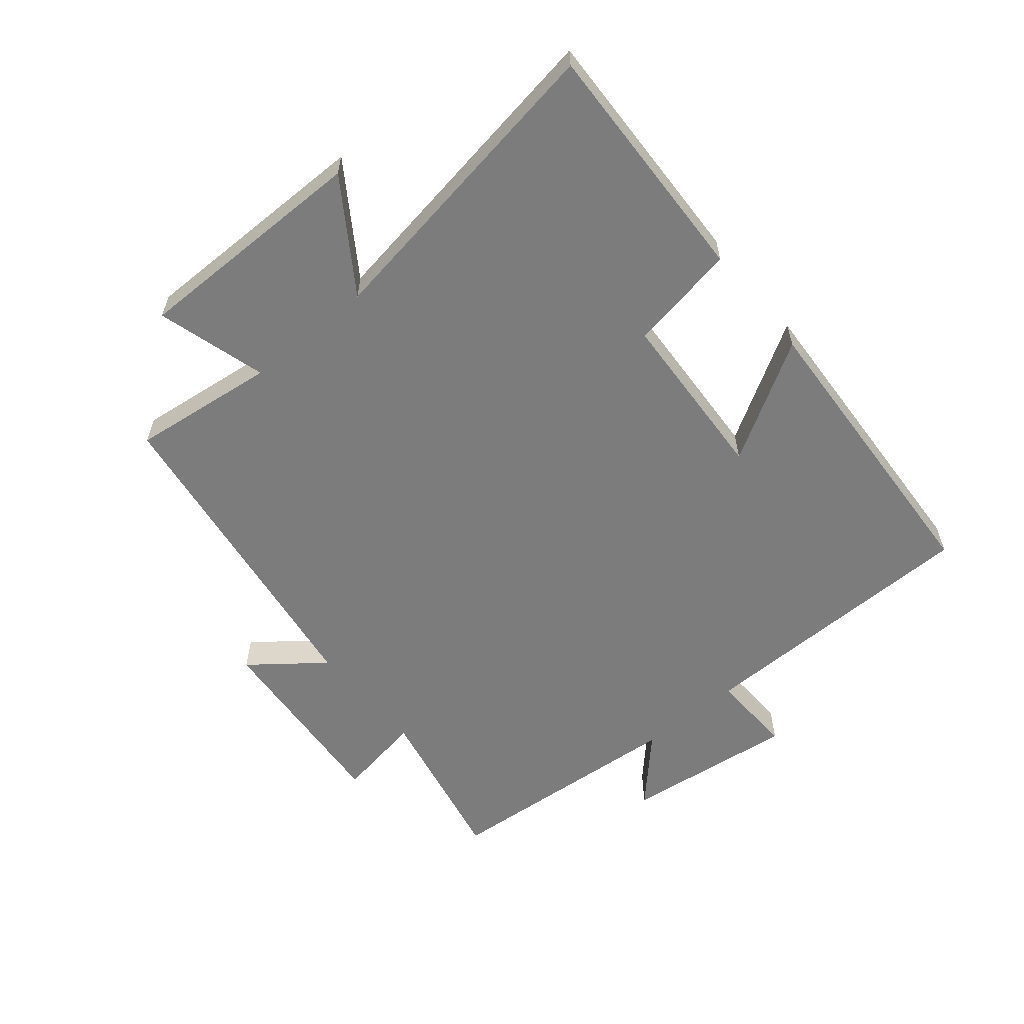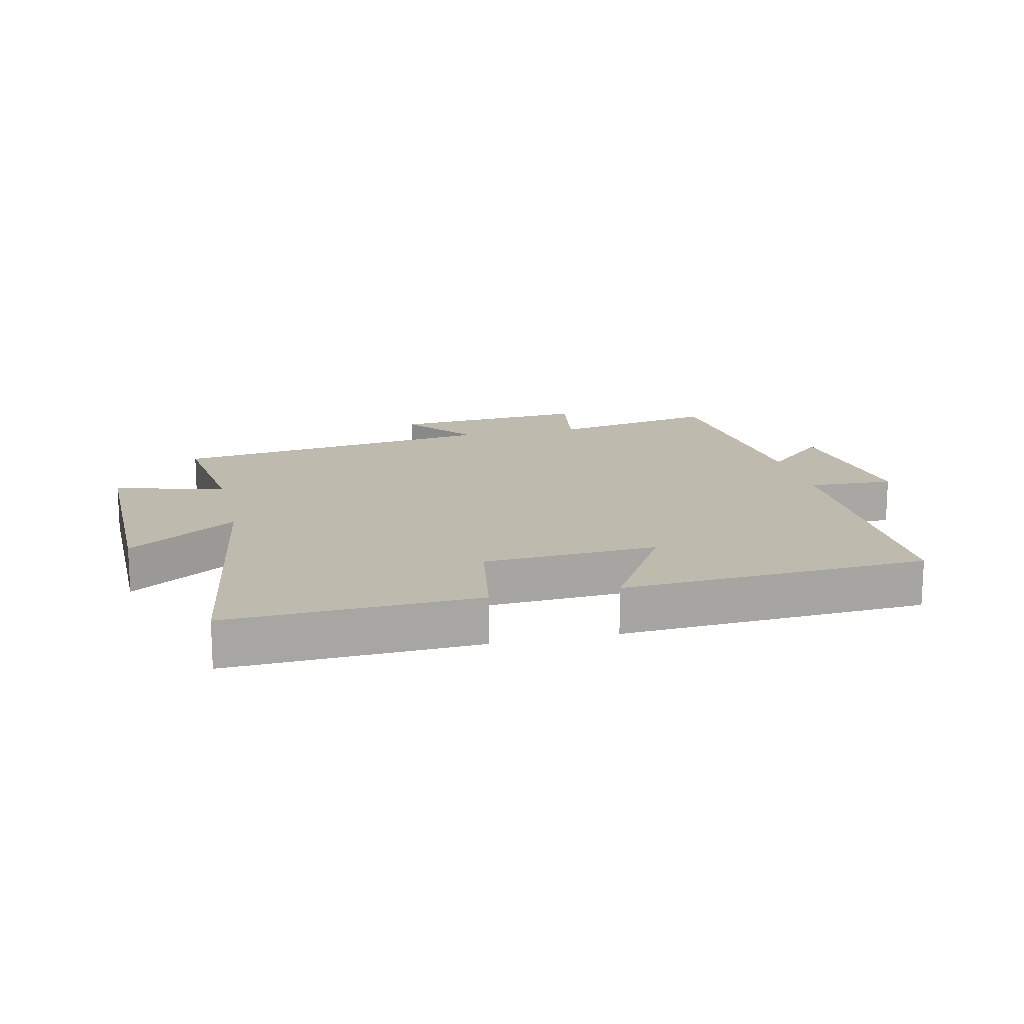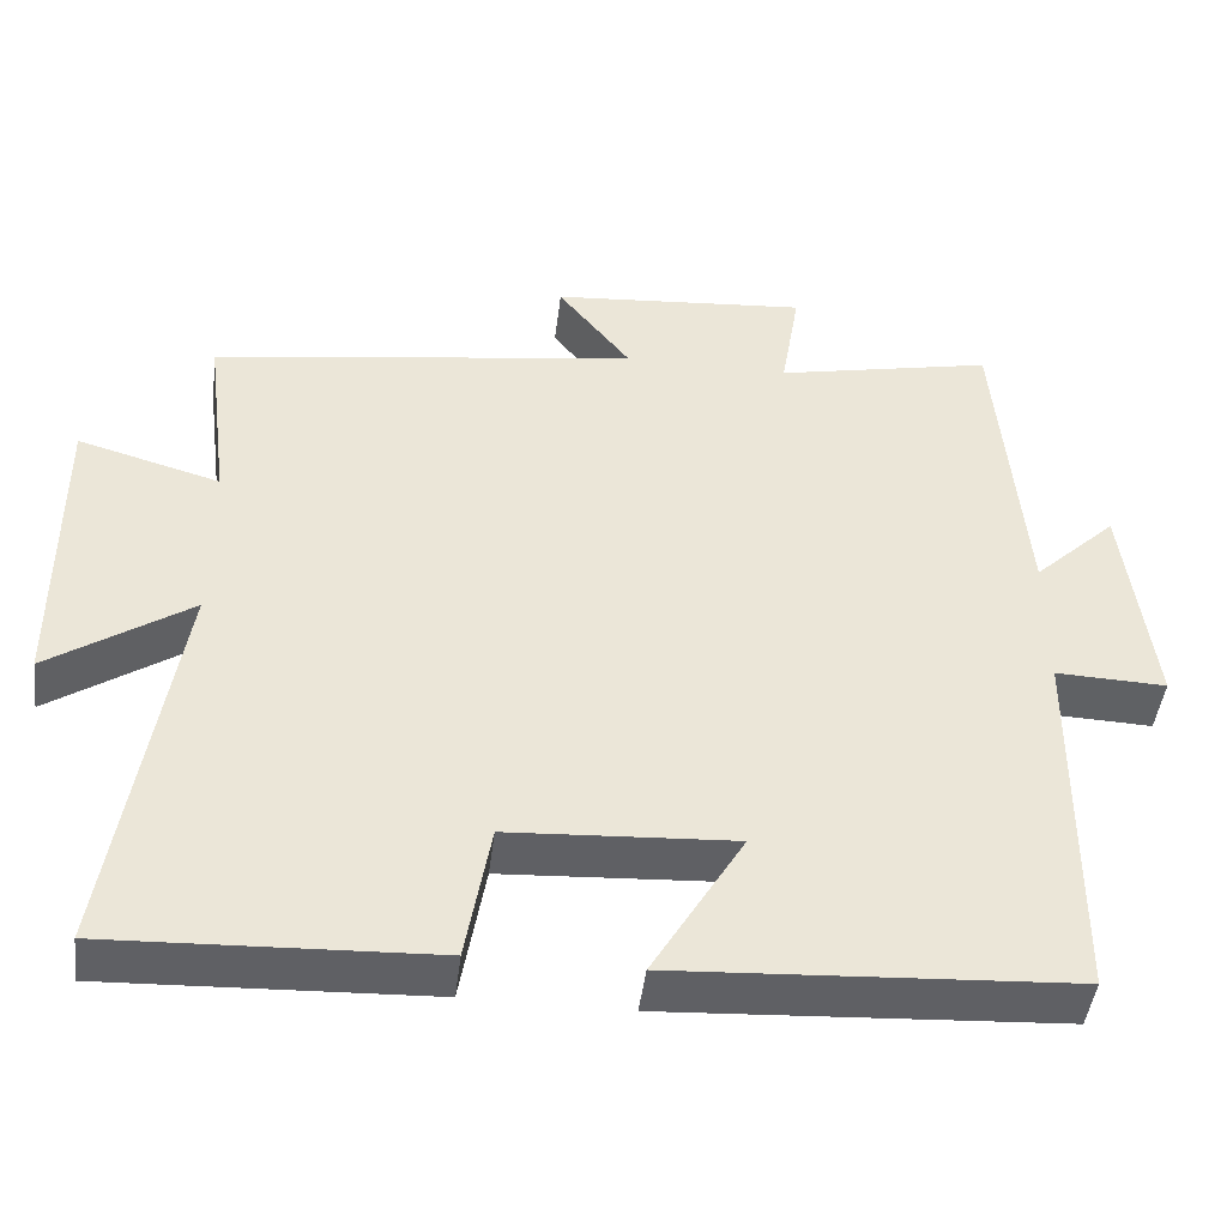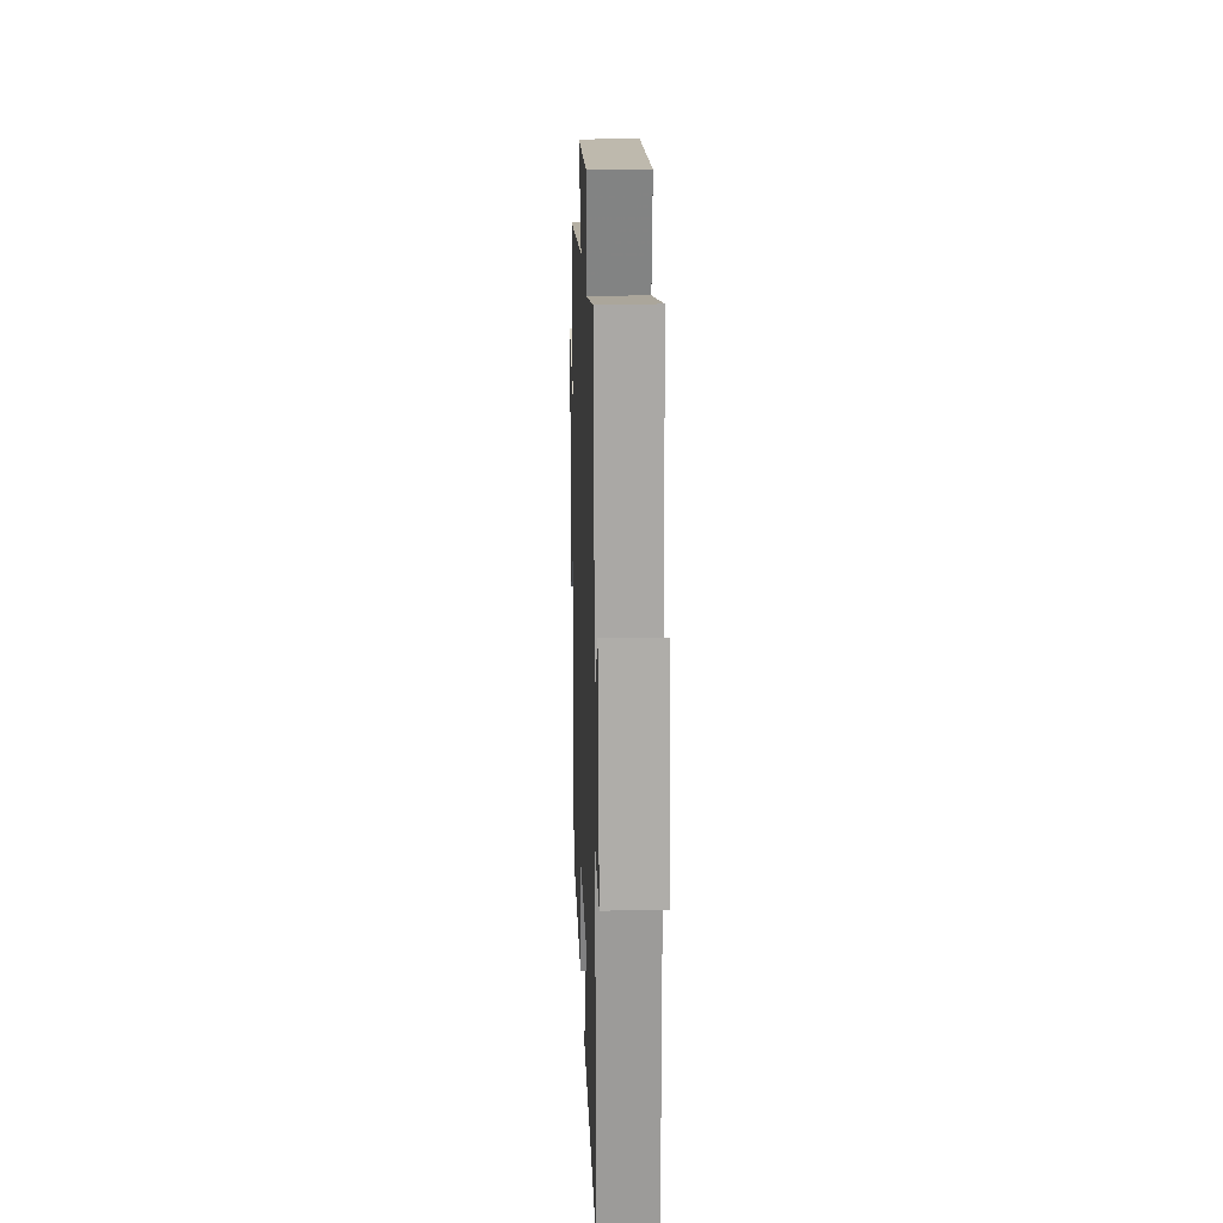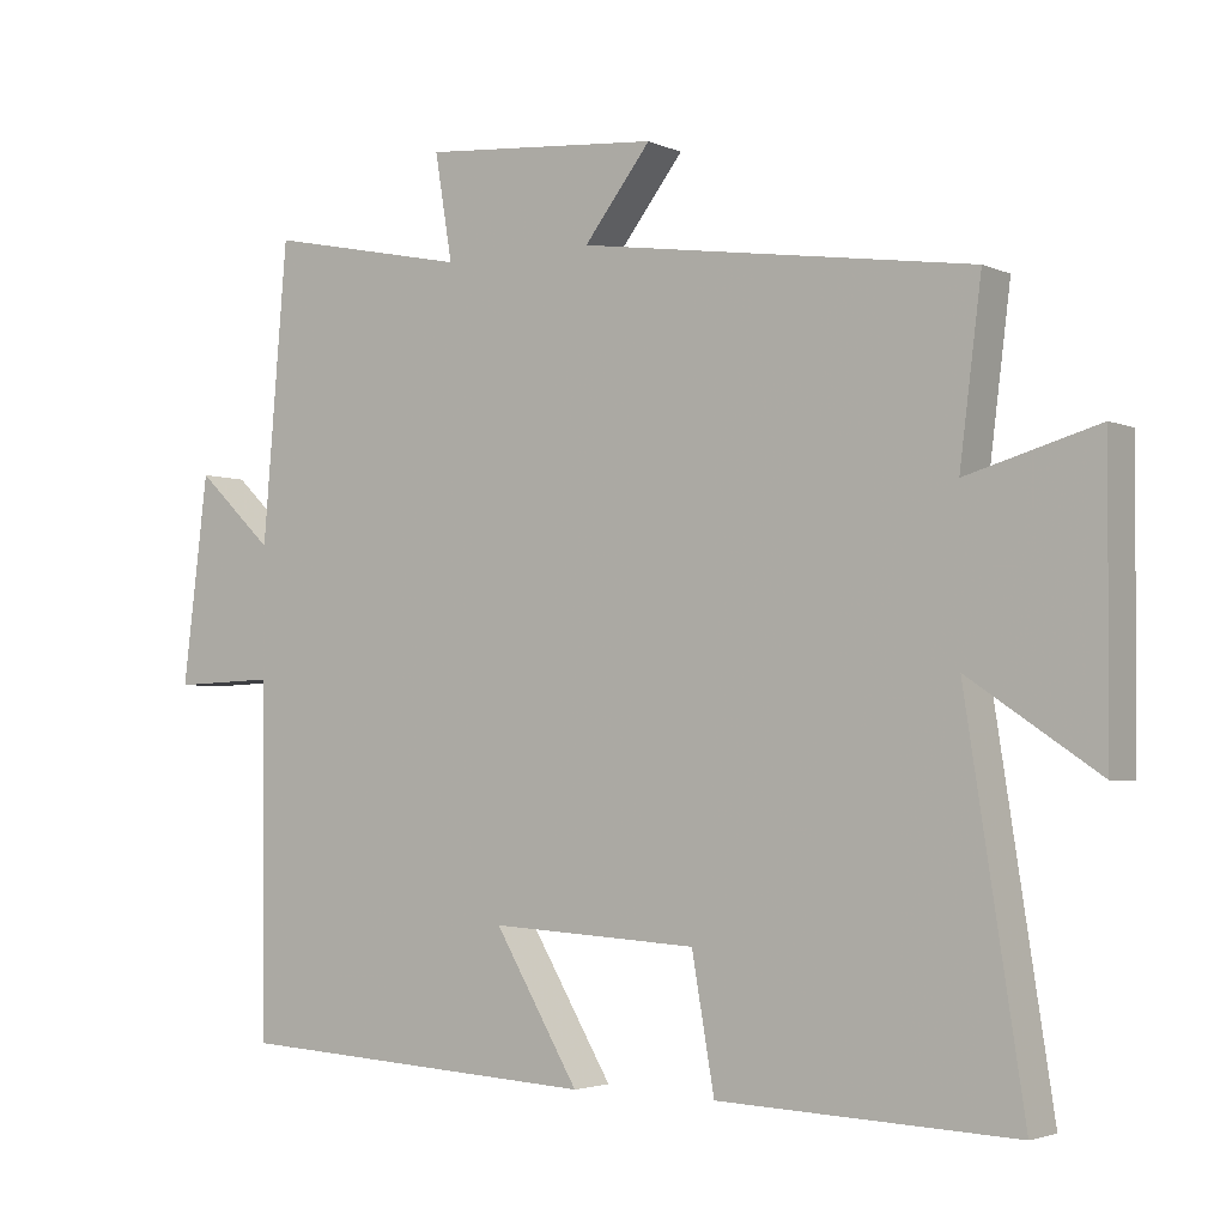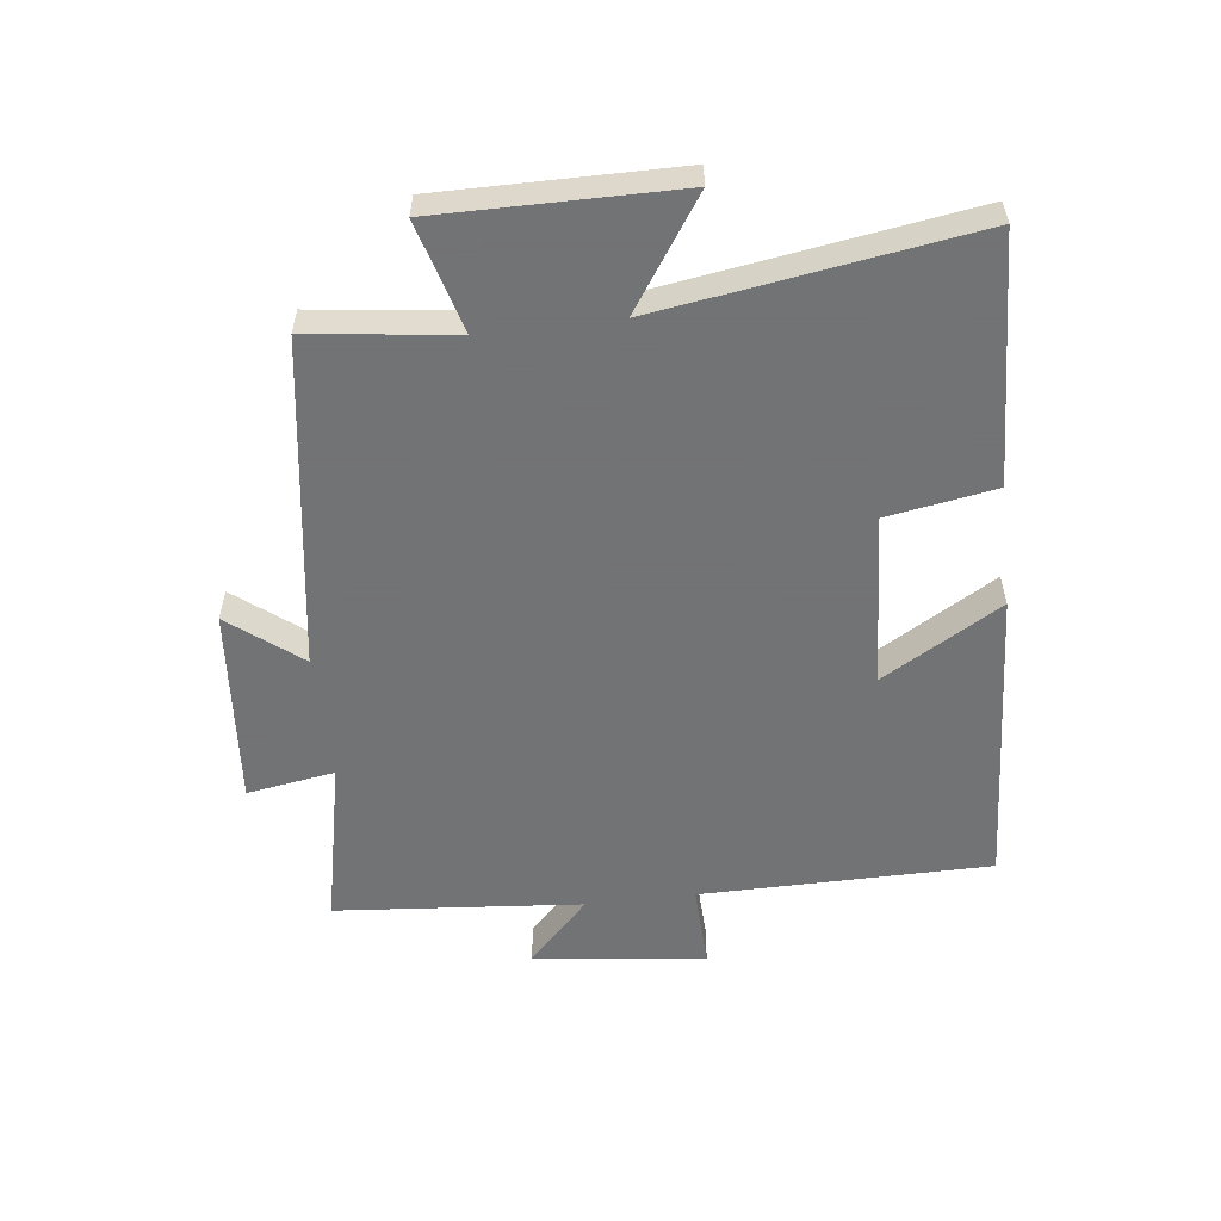
<metadata>
{"format":"obj","ext":"obj","renderer":"f3d","projection":"perspective","resolution":1024,"background":"white","views":[{"elev":-58.8,"azim":129.8,"up":"+Y"},{"elev":15.4,"azim":167.0,"up":"+Y"},{"elev":-45.6,"azim":173.0,"up":"+Z"},{"elev":19.9,"azim":-92.0,"up":"+Z"},{"elev":-3.1,"azim":34.4,"up":"+Z"},{"elev":-55.7,"azim":96.7,"up":"+Y"}]}
</metadata>
<code>
v 0.529 0.07 0.424
v 0.5 0.07 0.193
v 0.675 0.07 0.243
v 0.673 0.07 -0.135
v 0.5 0.07 -0.019
v 0.577 0.07 -0.516
v 0.183 0.07 -0.5
v 0.153 0.07 -0.327
v -0.123 0.07 -0.311
v -0.011 0.07 -0.5
v -0.496 0.07 -0.472
v -0.5 0.07 -0.009
v -0.636 0.07 -0.014
v -0.602 0.07 0.26
v -0.5 0.07 0.163
v -0.467 0.07 0.556
v -0.199 0.07 0.5
v -0.222 0.07 0.64
v 0.094 0.07 0.614
v 0.005 0.07 0.5
v 0.529 0 0.424
v 0.5 0 0.193
v 0.675 0 0.243
v 0.673 0 -0.135
v 0.5 0 -0.019
v 0.577 0 -0.516
v 0.183 0 -0.5
v 0.153 0 -0.327
v -0.123 0 -0.311
v -0.011 0 -0.5
v -0.496 0 -0.472
v -0.5 0 -0.009
v -0.636 0 -0.014
v -0.602 0 0.26
v -0.5 0 0.163
v -0.467 0 0.556
v -0.199 0 0.5
v -0.222 0 0.64
v 0.094 0 0.614
v 0.005 0 0.5
f 17 18 19 20
f 17 20 1 2
f 15 16 17 2
f 12 13 14 15
f 11 12 15
f 10 11 15
f 9 10 15
f 8 9 15 2
f 5 6 7 8
f 5 8 2 3
f 3 4 5
f 40 39 38 37
f 22 21 40 37
f 22 37 36 35
f 35 34 33 32
f 35 32 31
f 35 31 30
f 35 30 29
f 22 35 29 28
f 28 27 26 25
f 23 22 28 25
f 25 24 23
f 1 21 22 2
f 2 22 23 3
f 3 23 24 4
f 4 24 25 5
f 5 25 26 6
f 6 26 27 7
f 7 27 28 8
f 8 28 29 9
f 9 29 30 10
f 10 30 31 11
f 11 31 32 12
f 12 32 33 13
f 13 33 34 14
f 14 34 35 15
f 15 35 36 16
f 16 36 37 17
f 17 37 38 18
f 18 38 39 19
f 19 39 40 20
f 20 40 21 1

</code>
